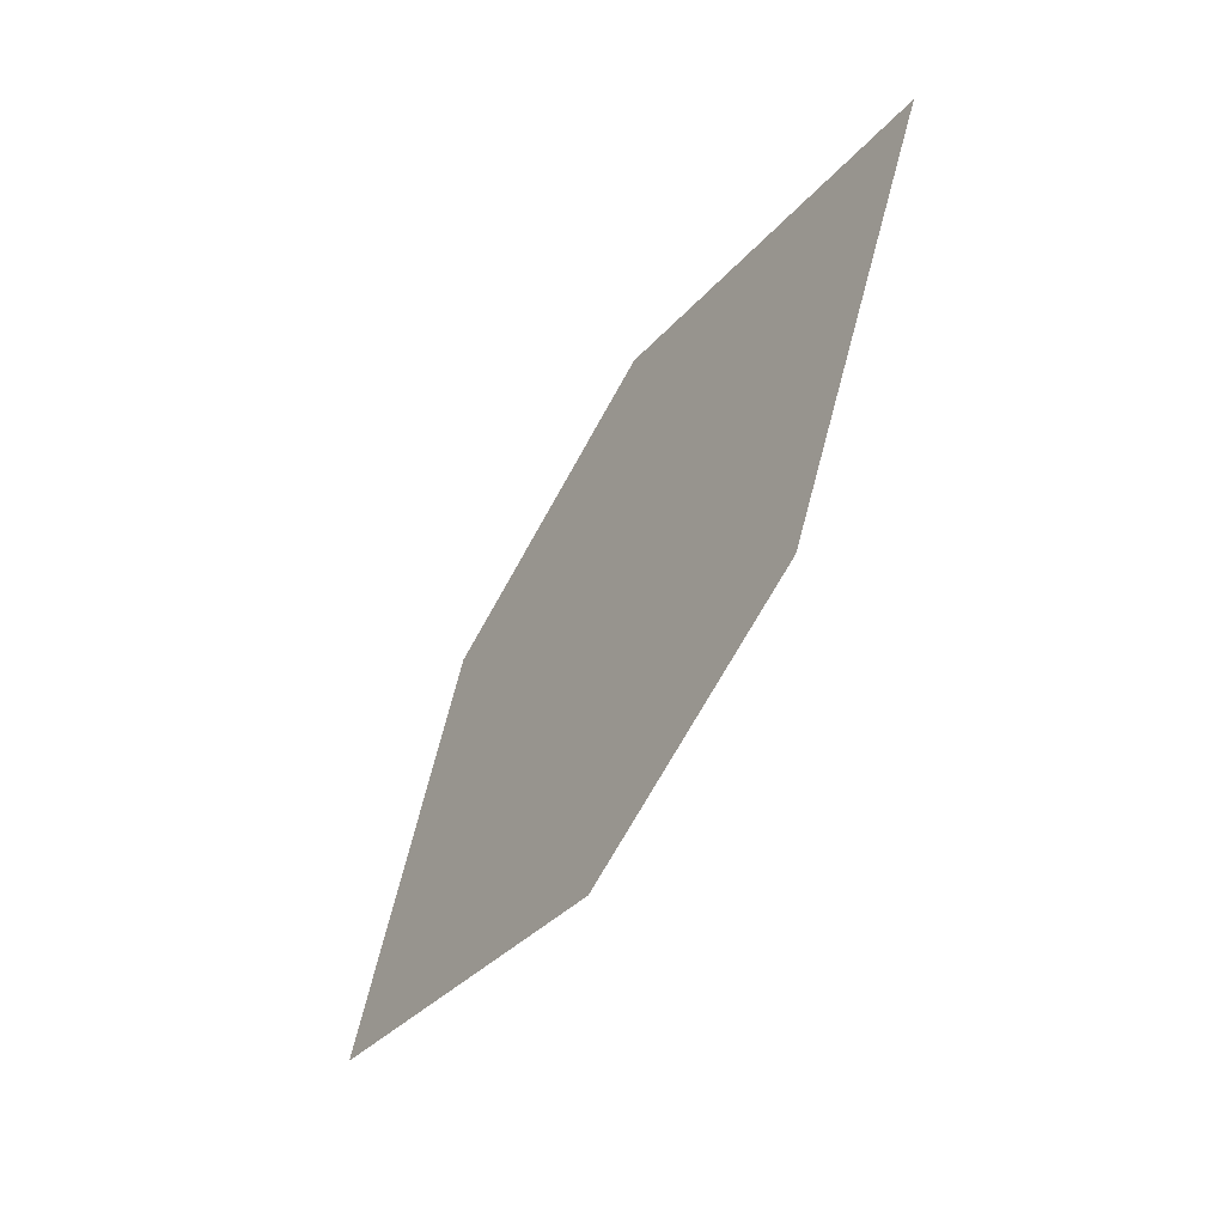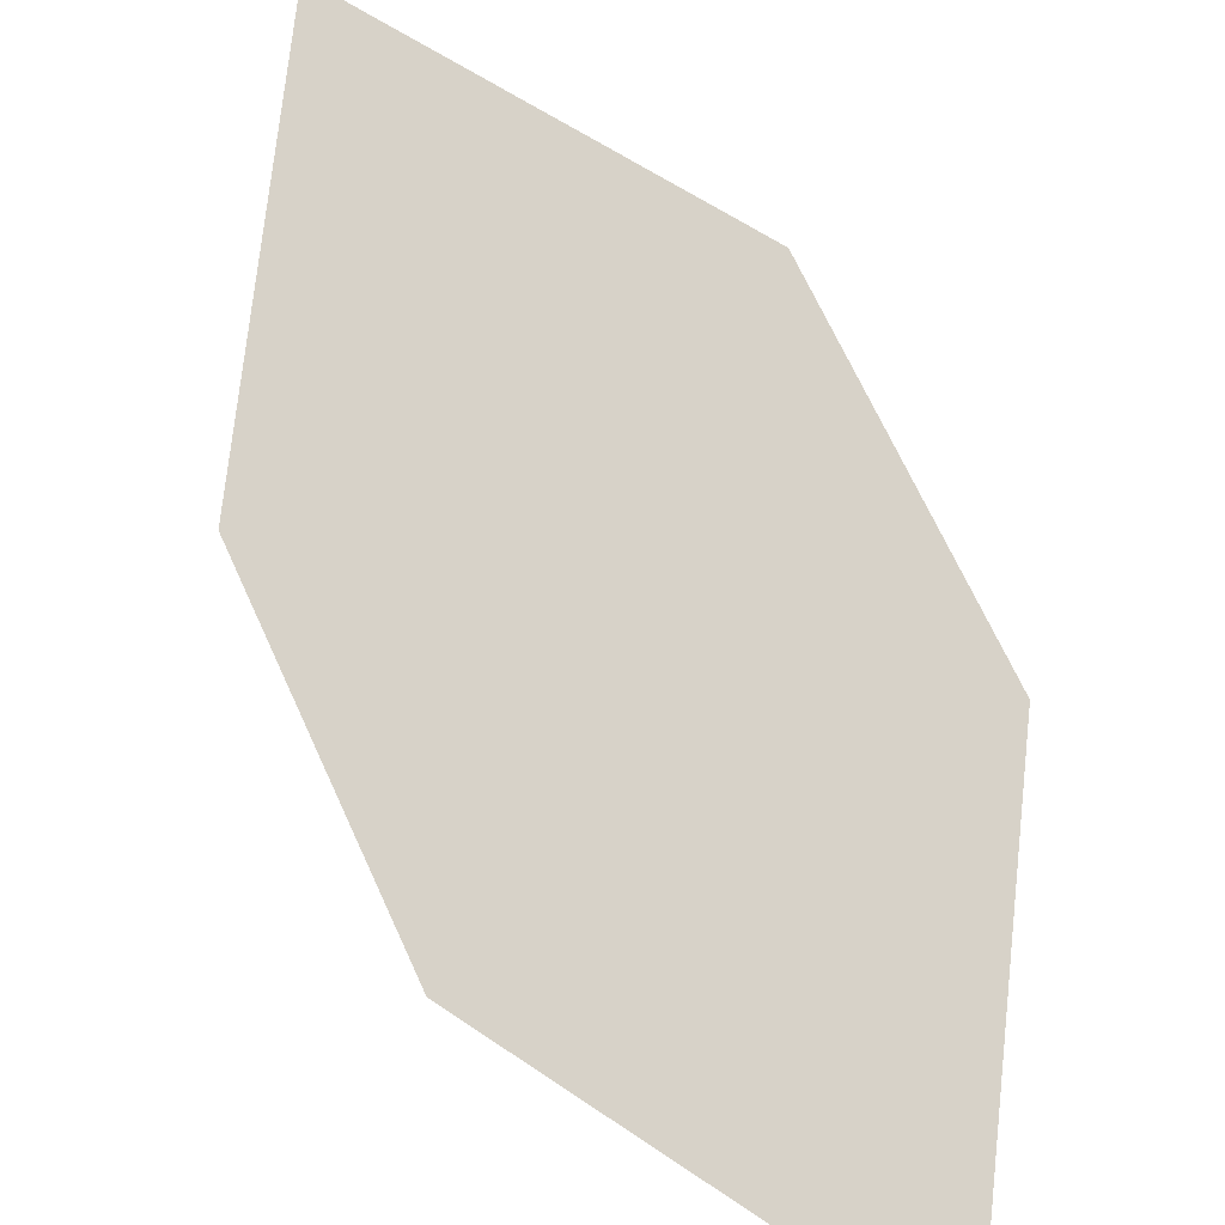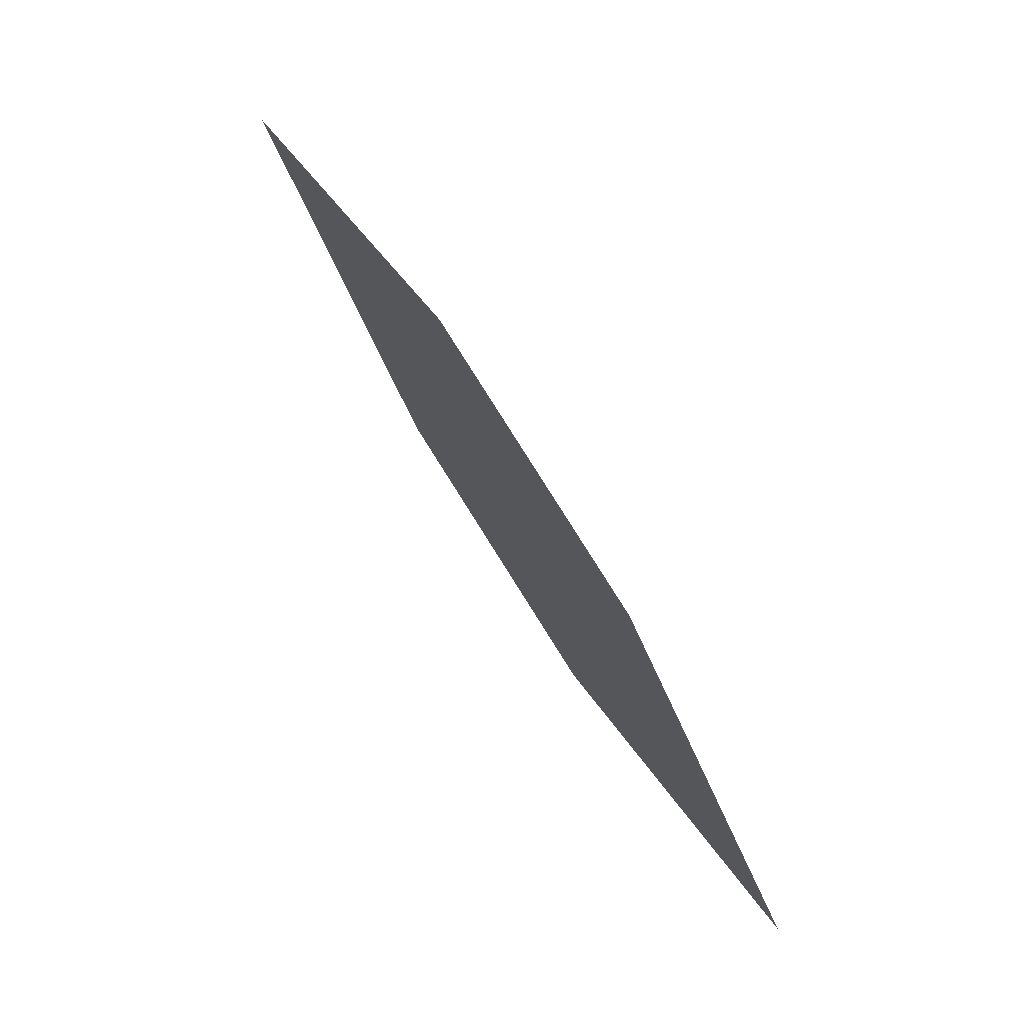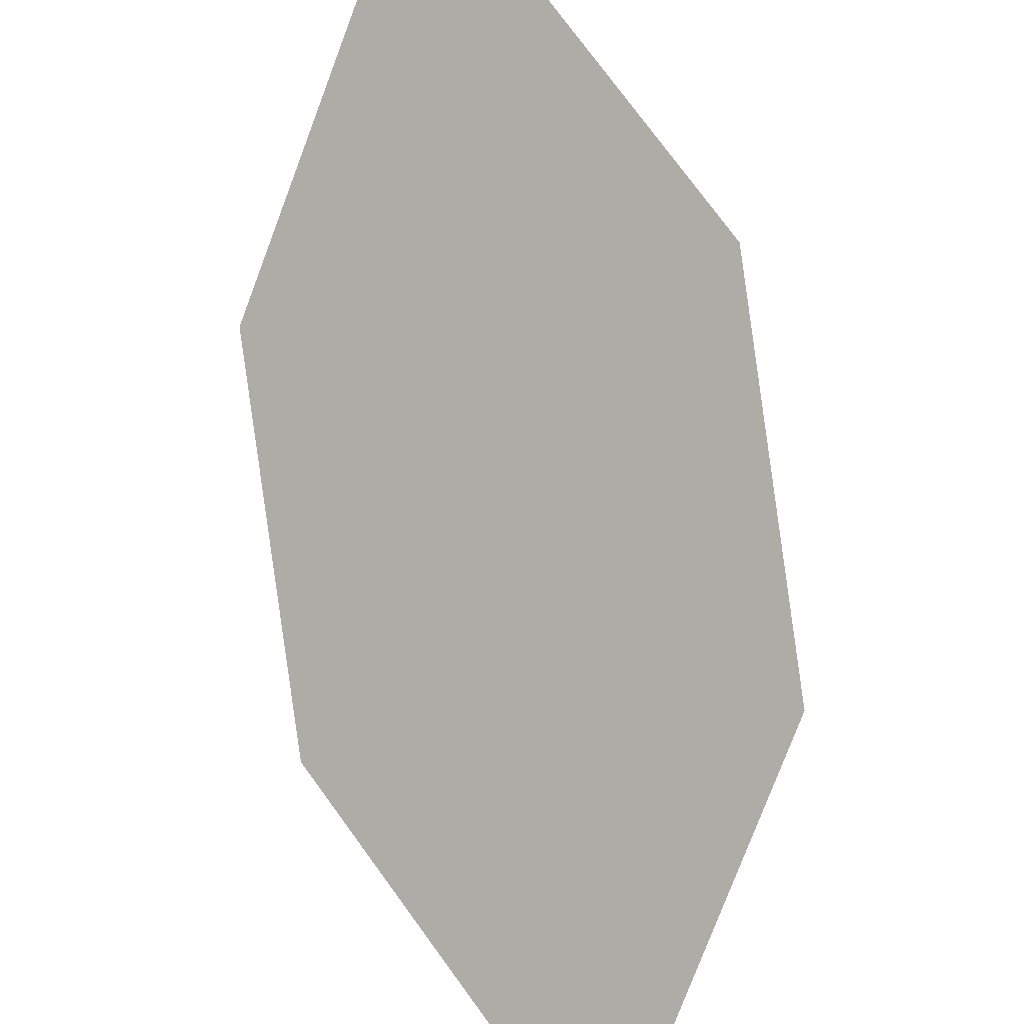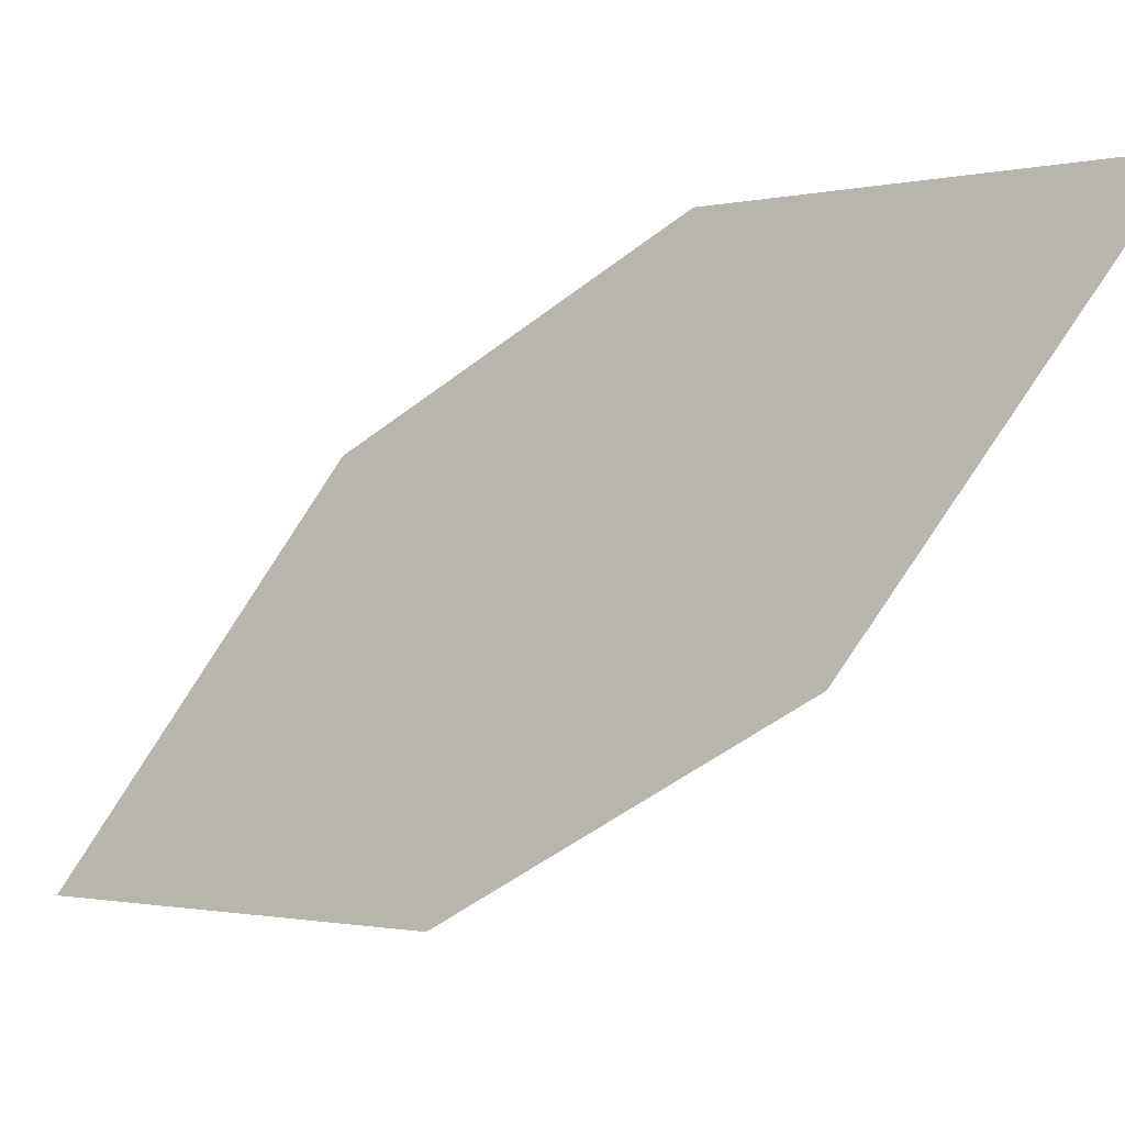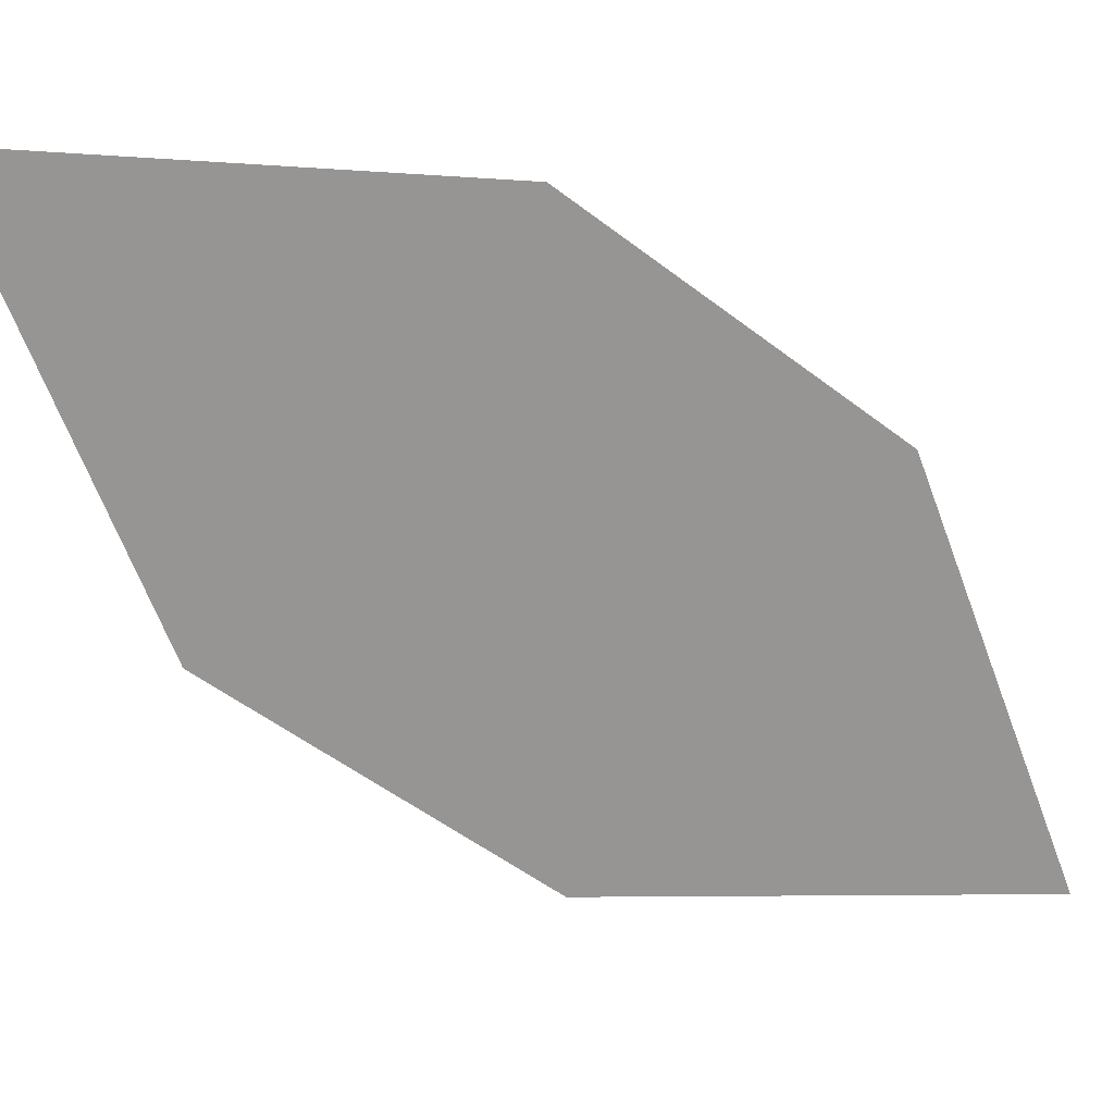
<metadata>
{"format":"obj","ext":"obj","renderer":"f3d","projection":"perspective","resolution":1024,"background":"white","views":[{"elev":37.0,"azim":-130.9,"up":"+Y"},{"elev":30.8,"azim":-21.9,"up":"+Z"},{"elev":-20.1,"azim":61.3,"up":"+Y"},{"elev":57.2,"azim":-1.9,"up":"+Z"},{"elev":77.1,"azim":70.7,"up":"+Z"},{"elev":72.5,"azim":-57.6,"up":"+Z"}]}
</metadata>
<code>
o leaves.202
v -0.09657 -0.04825 1.329
v -0.1172 -0.08369 1.292
v -0.08085 -0.1658 1.251
v -0.06547 -0.09116 1.314
v -0.06023 -0.1303 1.288
v -0.112 -0.1229 1.266
f 1 2 6 3
f 1 3 5 4

</code>
